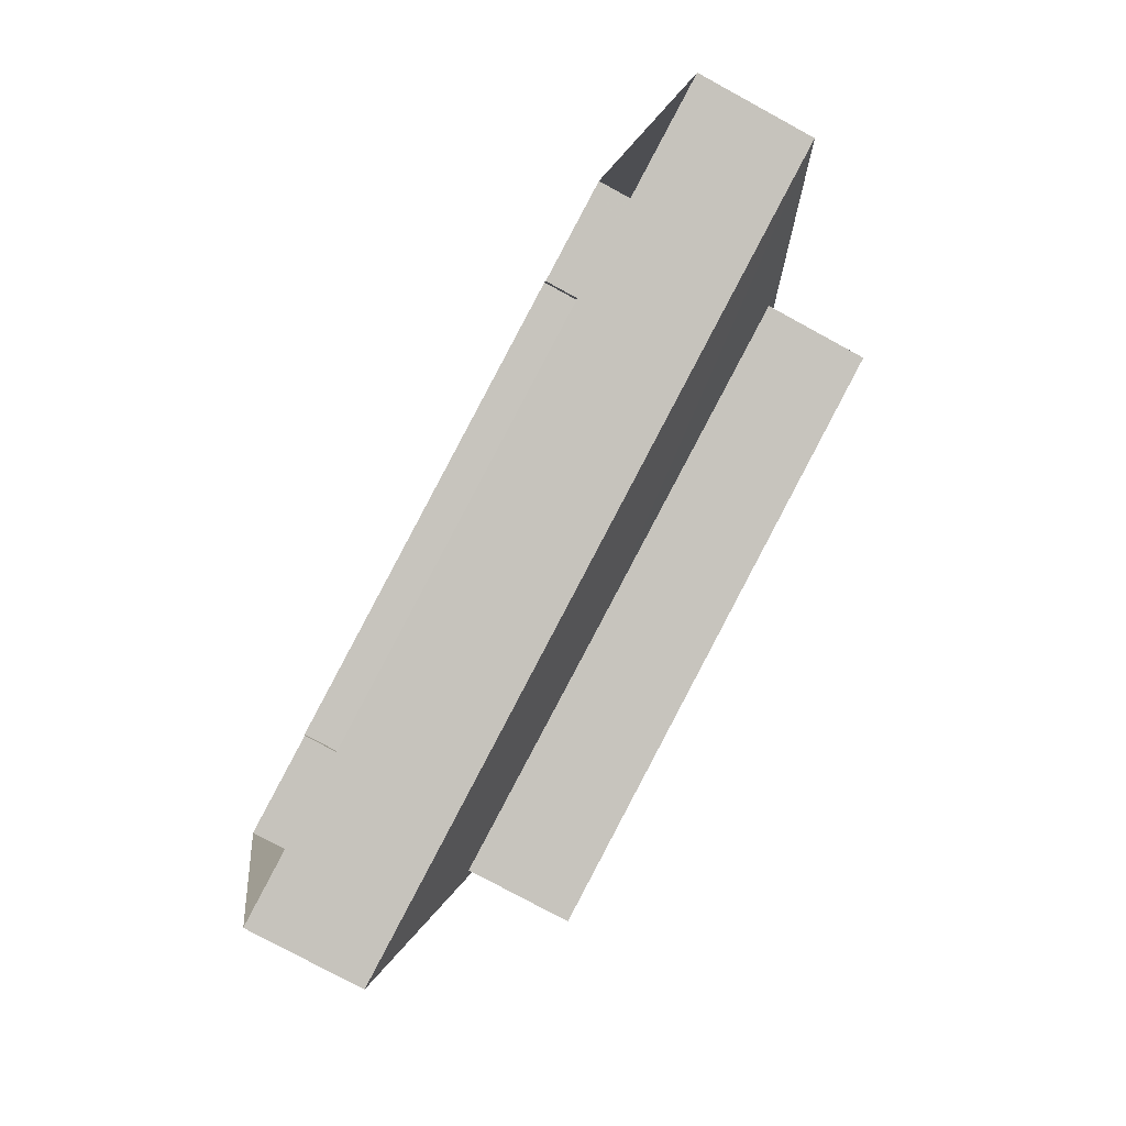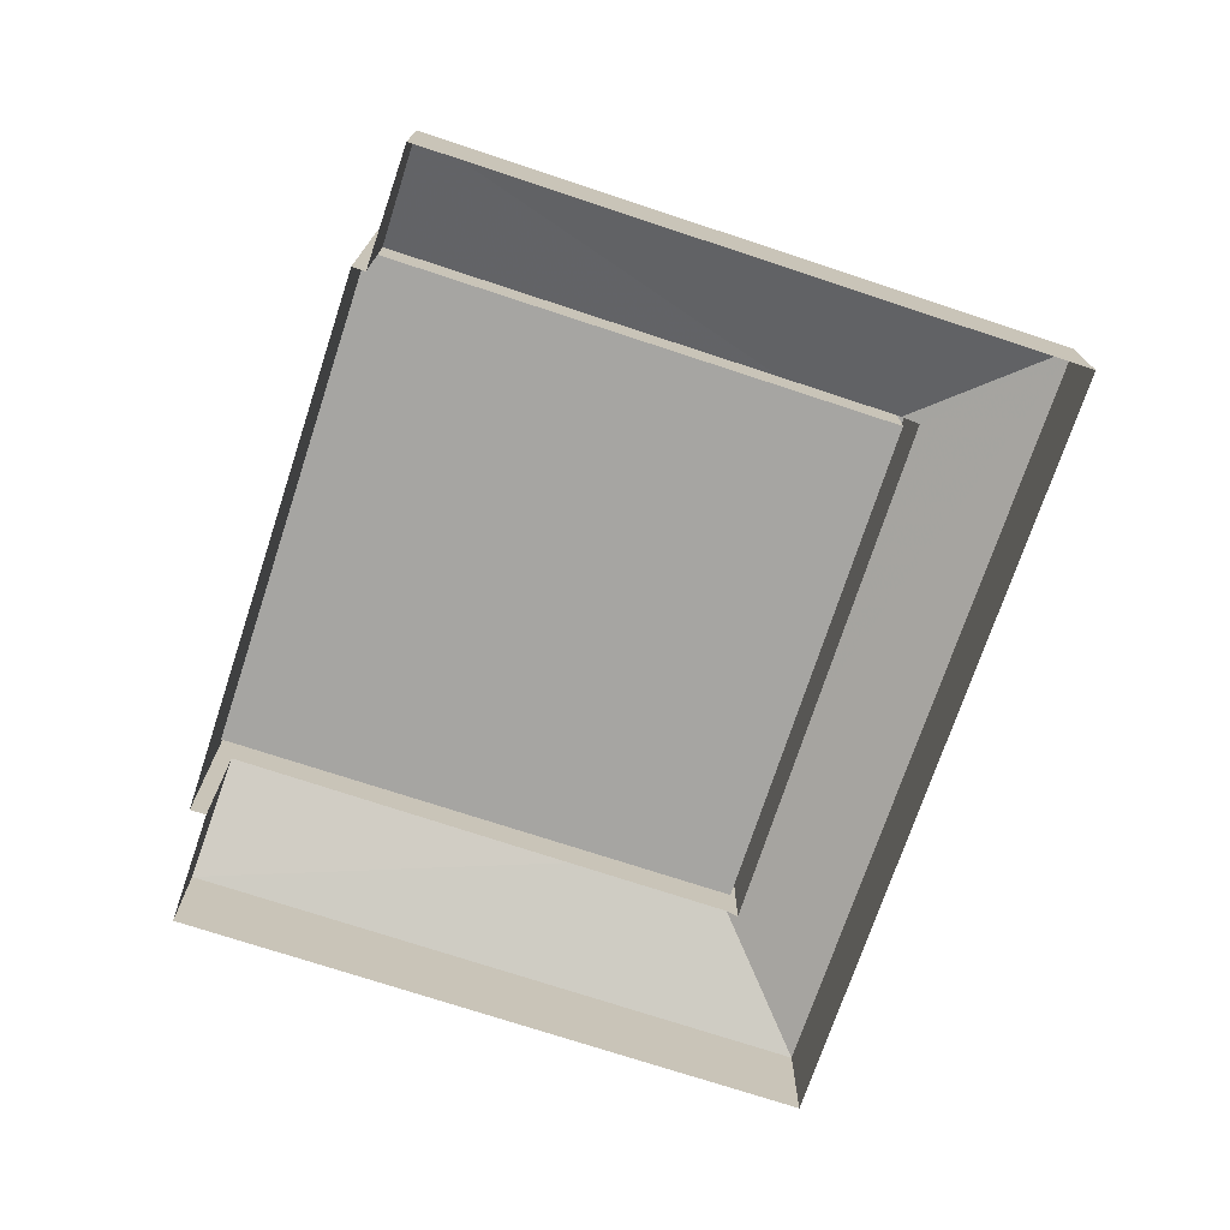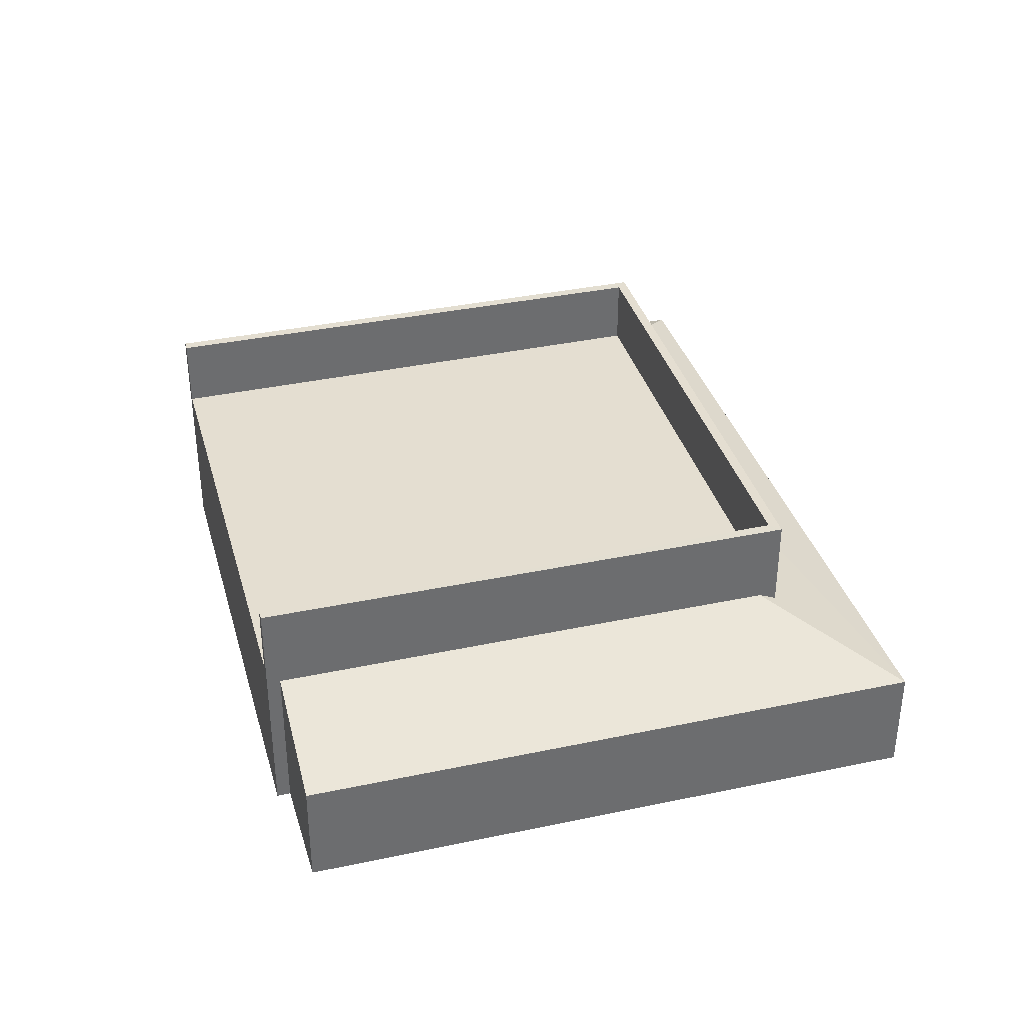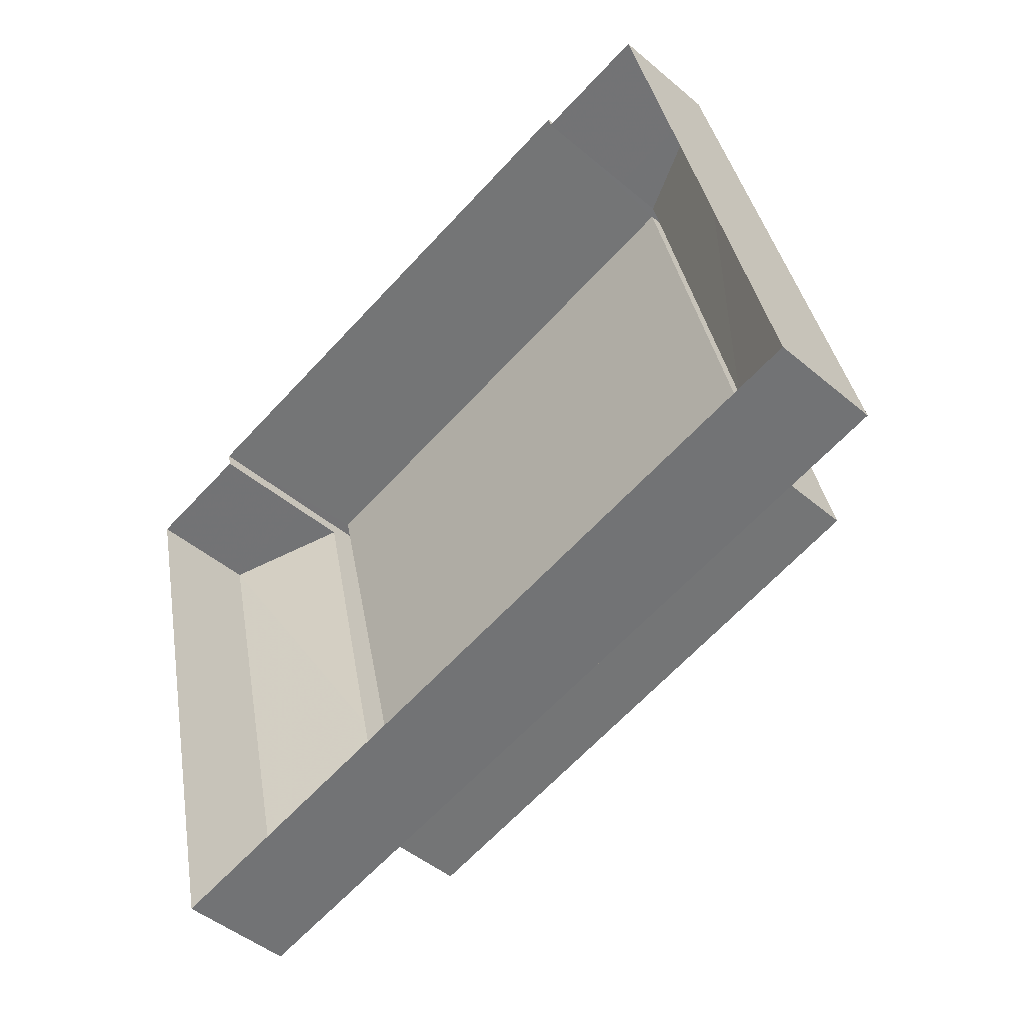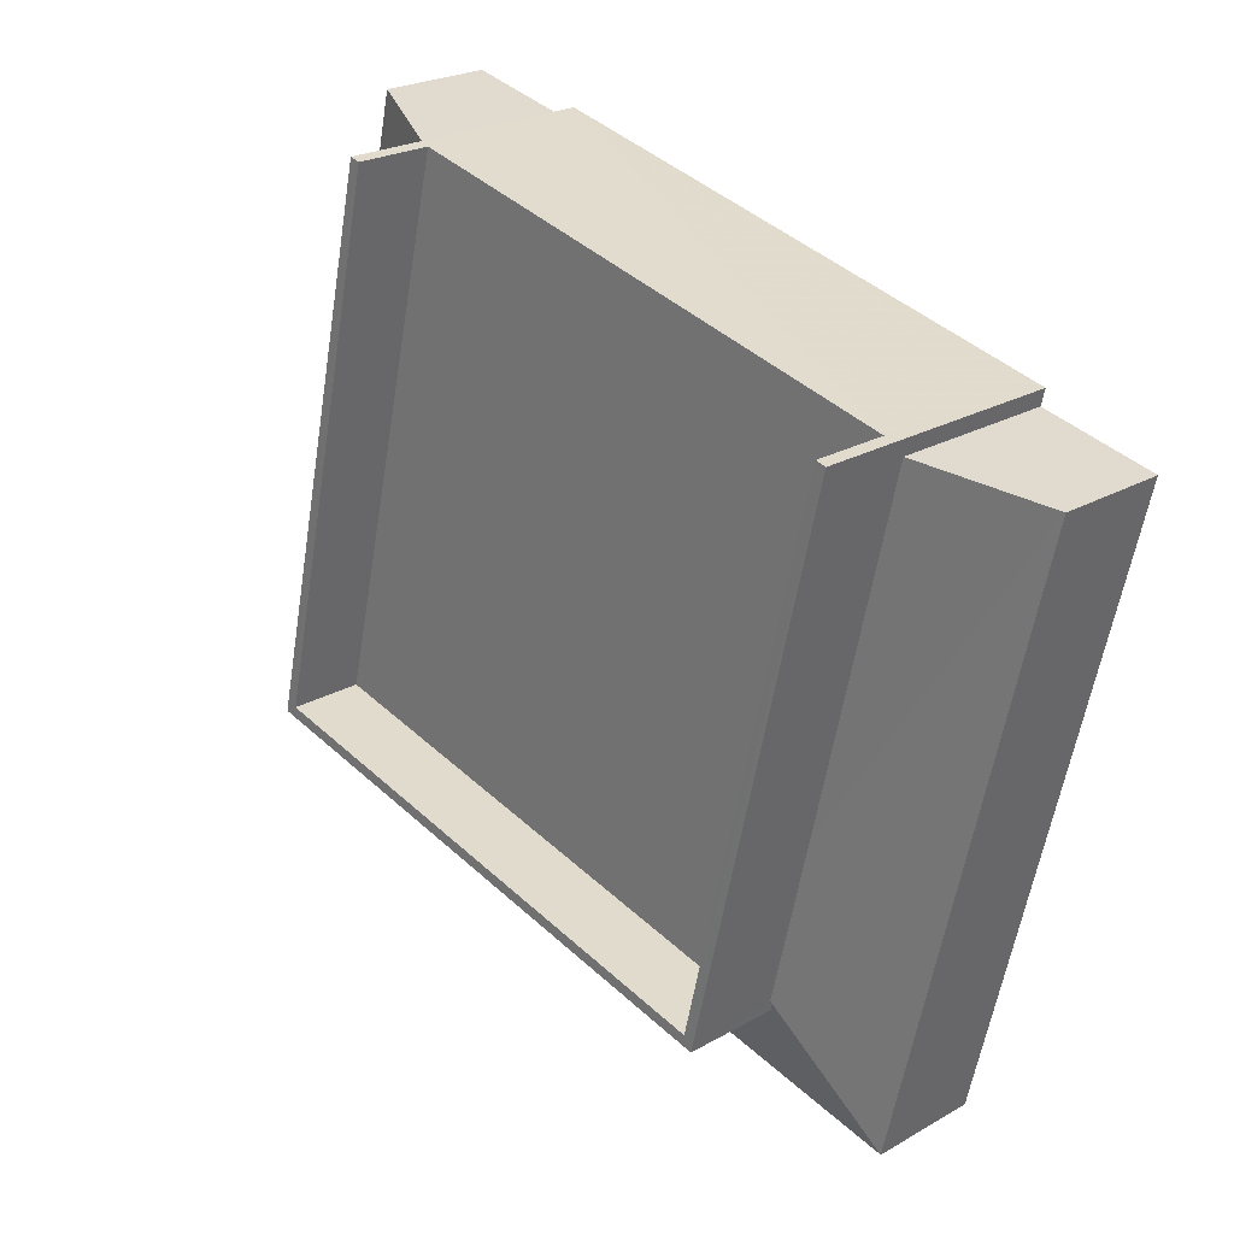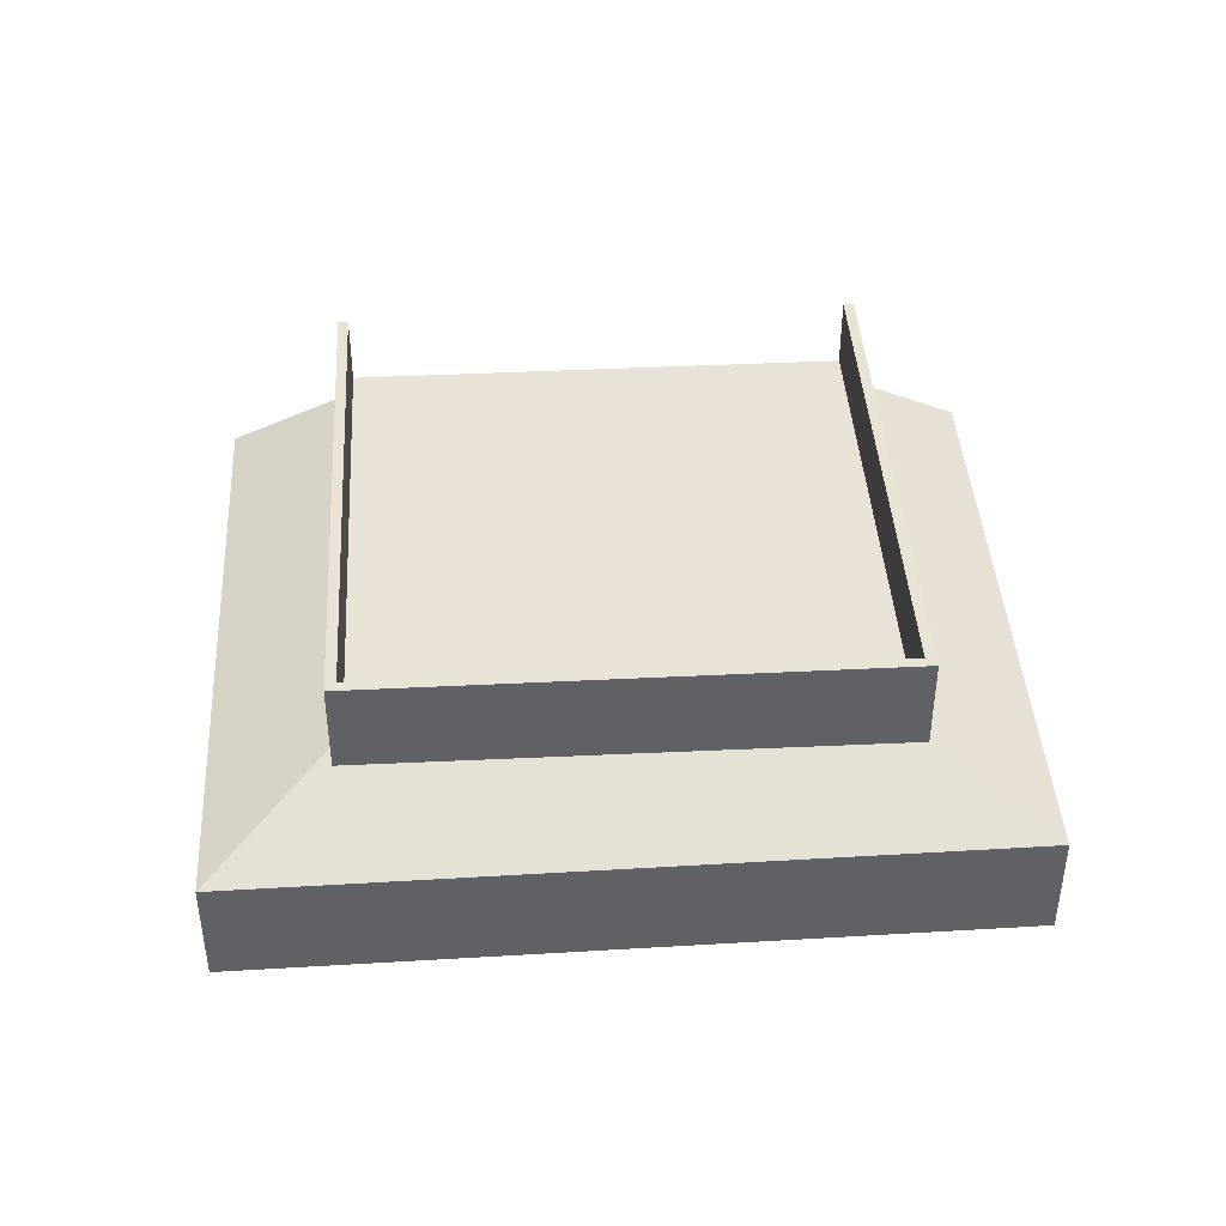
<metadata>
{"format":"obj","ext":"obj","renderer":"f3d","projection":"perspective","resolution":1024,"background":"white","views":[{"elev":-77.6,"azim":-118.6,"up":"+Y"},{"elev":-73.6,"azim":-121.4,"up":"+Z"},{"elev":36.4,"azim":-118.6,"up":"+Z"},{"elev":-46.3,"azim":-134.0,"up":"+Y"},{"elev":23.8,"azim":46.5,"up":"+Y"},{"elev":42.0,"azim":-16.7,"up":"+Z"}]}
</metadata>
<code>
v 1.081e+04 -1.168e+04 17.67
v 1.082e+04 -1.168e+04 17.67
v 1.081e+04 -1.17e+04 17.66
v 1.083e+04 -1.171e+04 17.65
v 1.083e+04 -1.169e+04 17.66
v 1.083e+04 -1.169e+04 17.66
v 1.082e+04 -1.168e+04 17.67
v 1.083e+04 -1.169e+04 17.66
v 1.083e+04 -1.169e+04 22.14
v 1.083e+04 -1.17e+04 22.06
v 1.083e+04 -1.169e+04 20.75
v 1.083e+04 -1.171e+04 20.74
v 1.083e+04 -1.17e+04 22.06
v 1.083e+04 -1.17e+04 21.92
v 1.082e+04 -1.17e+04 21.95
v 1.081e+04 -1.17e+04 20.74
v 1.081e+04 -1.17e+04 21.98
v 1.081e+04 -1.17e+04 22.2
v 1.081e+04 -1.17e+04 22.2
v 1.081e+04 -1.168e+04 20.75
v 1.082e+04 -1.168e+04 22.18
v 1.081e+04 -1.17e+04 22.61
v 1.083e+04 -1.169e+04 22.55
v 1.082e+04 -1.168e+04 22.56
v 1.083e+04 -1.17e+04 22.6
v 1.083e+04 -1.169e+04 24.61
v 1.083e+04 -1.169e+04 24.61
v 1.083e+04 -1.17e+04 24.6
v 1.083e+04 -1.17e+04 24.6
v 1.081e+04 -1.17e+04 24.61
v 1.081e+04 -1.17e+04 24.61
v 1.082e+04 -1.168e+04 24.62
v 1.082e+04 -1.168e+04 24.62
v 1.083e+04 -1.169e+04 20.75
v 1.082e+04 -1.168e+04 20.75
f 1 2 3
f 3 2 4
f 4 5 6
f 2 7 8
f 5 2 8
f 4 2 5
f 9 10 11
f 10 12 11
f 10 13 12
f 13 14 12
f 15 16 12
f 14 15 12
f 17 18 16
f 15 17 16
f 19 20 16
f 18 19 16
f 19 21 20
f 22 23 24
f 22 25 23
f 26 27 28
f 29 26 28
f 29 28 30
f 31 32 33
f 31 33 30
f 28 31 30
f 34 9 11
f 35 20 21
f 5 11 6
f 5 34 11
f 12 4 6
f 11 12 6
f 12 16 3
f 4 12 3
f 16 1 3
f 16 20 1
f 35 1 20
f 35 2 1
f 17 15 30
f 30 15 29
f 15 14 29
f 7 2 35
f 7 35 33
f 33 19 30
f 18 17 30
f 19 18 30
f 21 19 33
f 35 21 33
f 33 24 7
f 7 23 8
f 23 26 8
f 33 32 24
f 27 26 23
f 24 23 7
f 5 8 34
f 8 26 34
f 13 29 14
f 10 26 29
f 10 29 13
f 9 26 10
f 34 26 9
f 28 25 22
f 31 28 22
f 32 31 22
f 24 32 22
f 25 27 23
f 25 28 27

</code>
